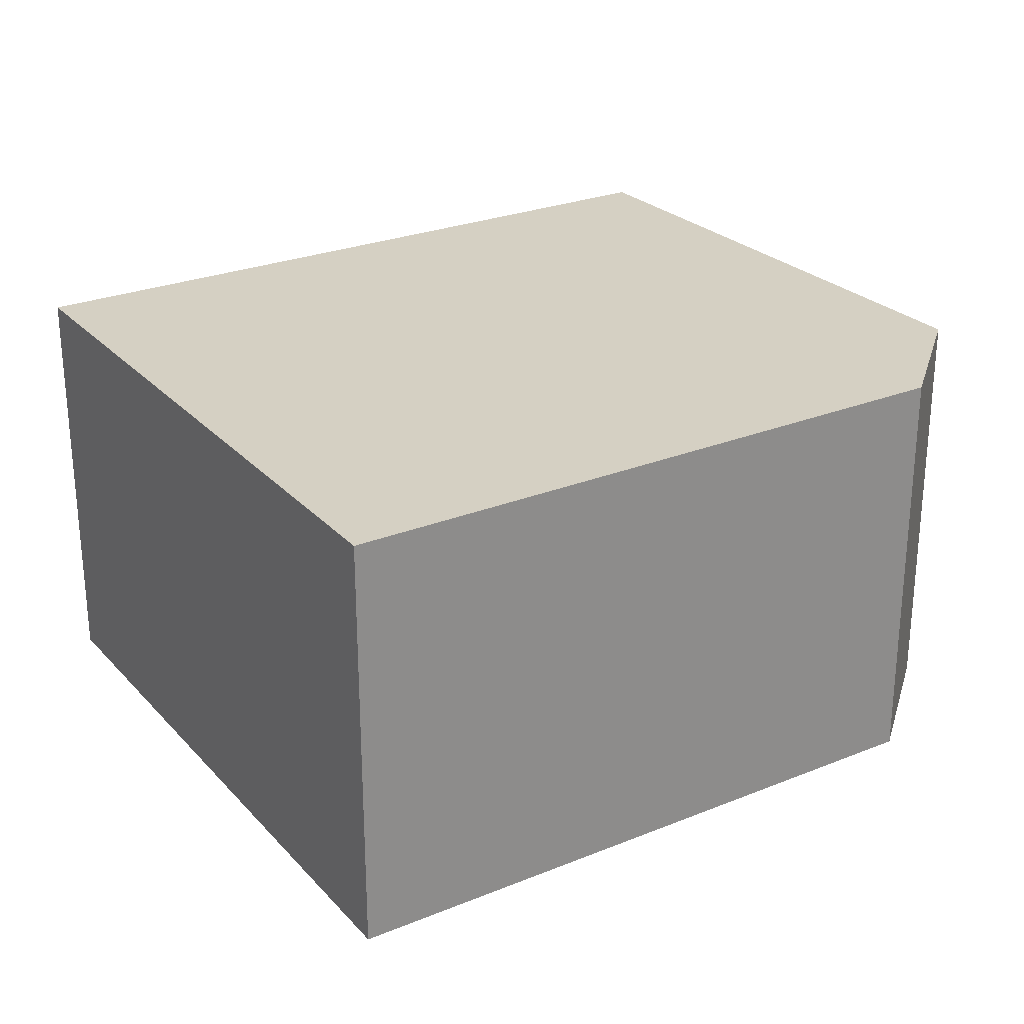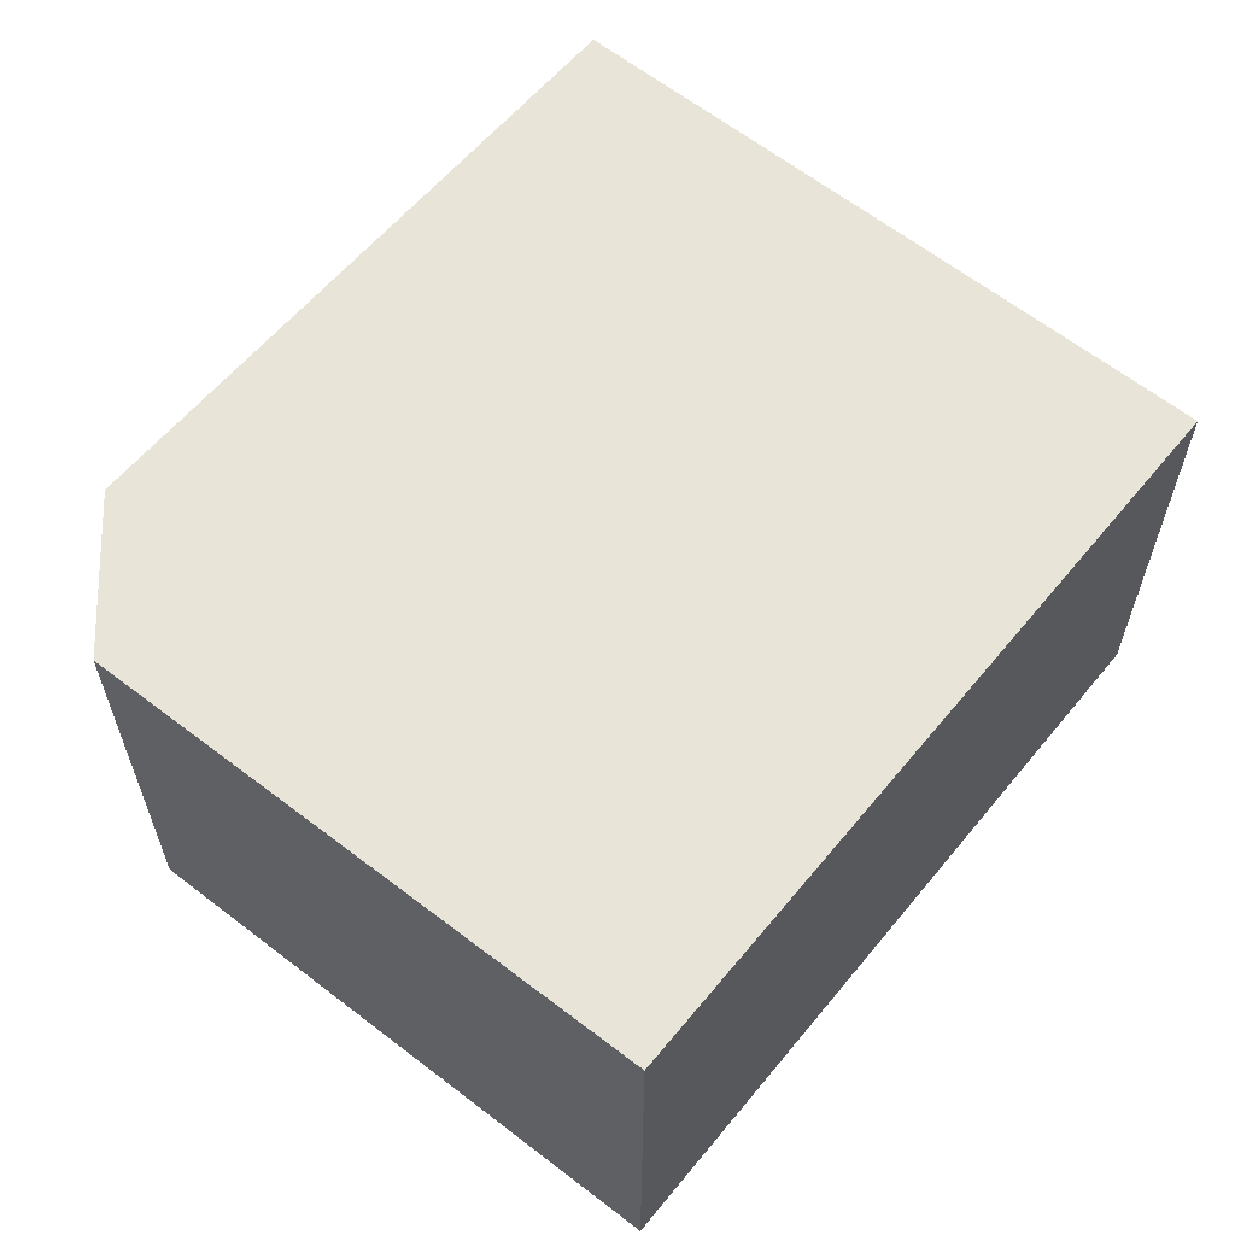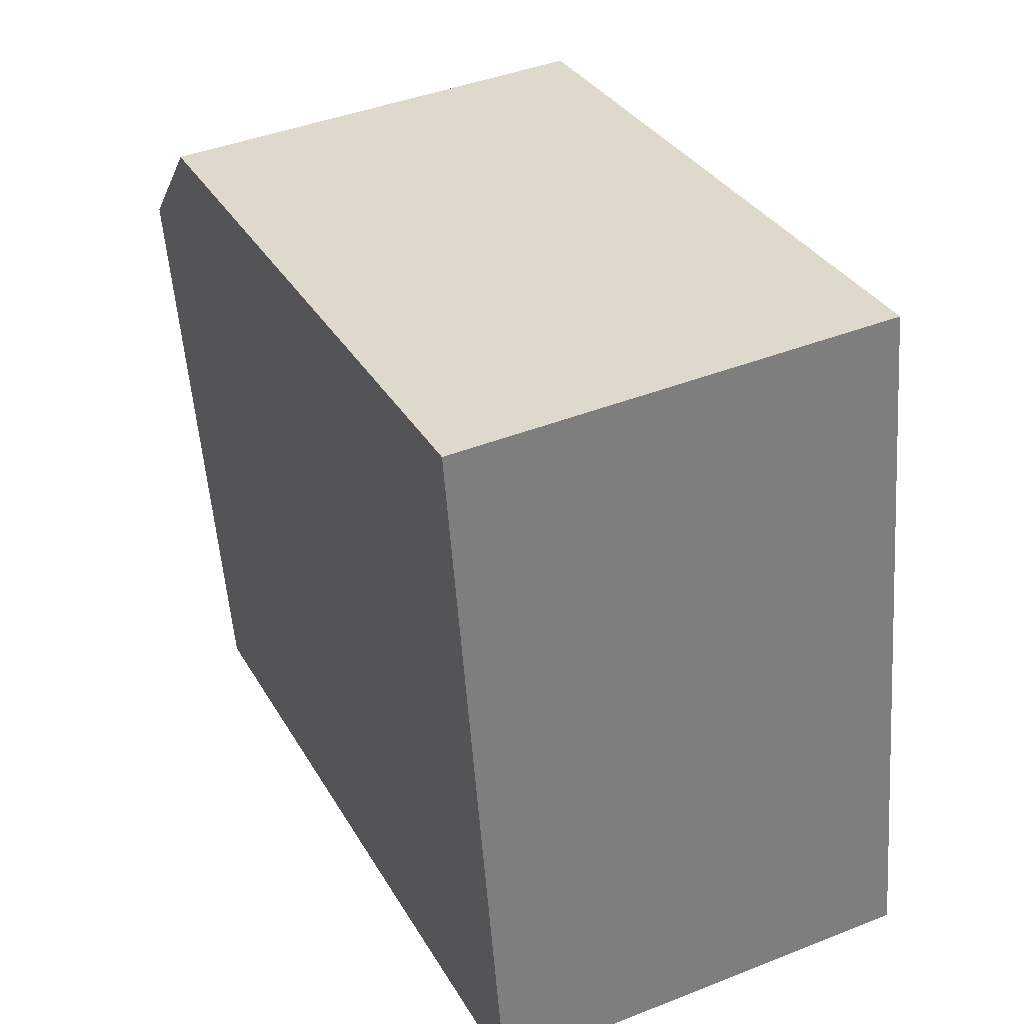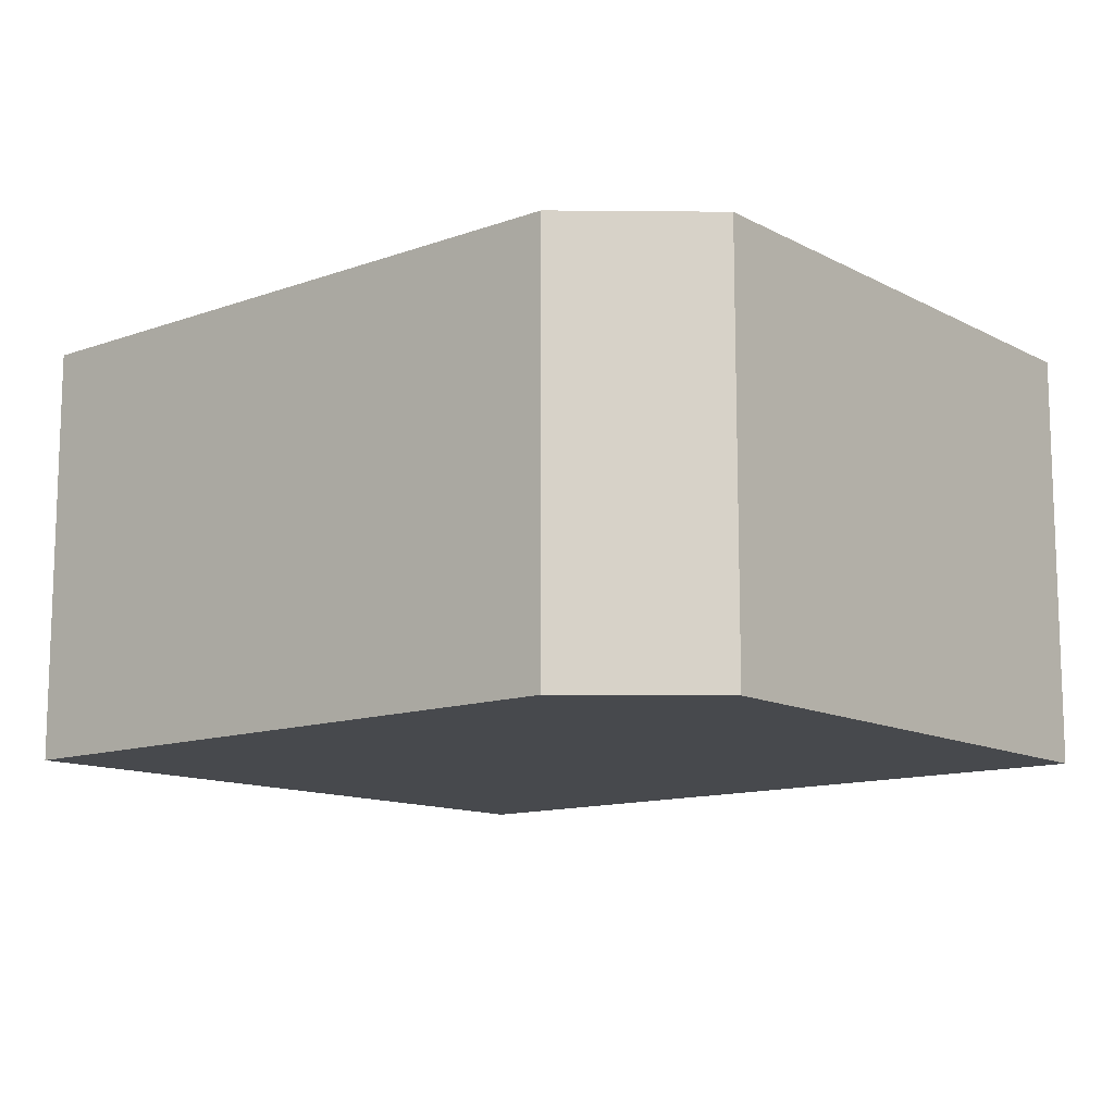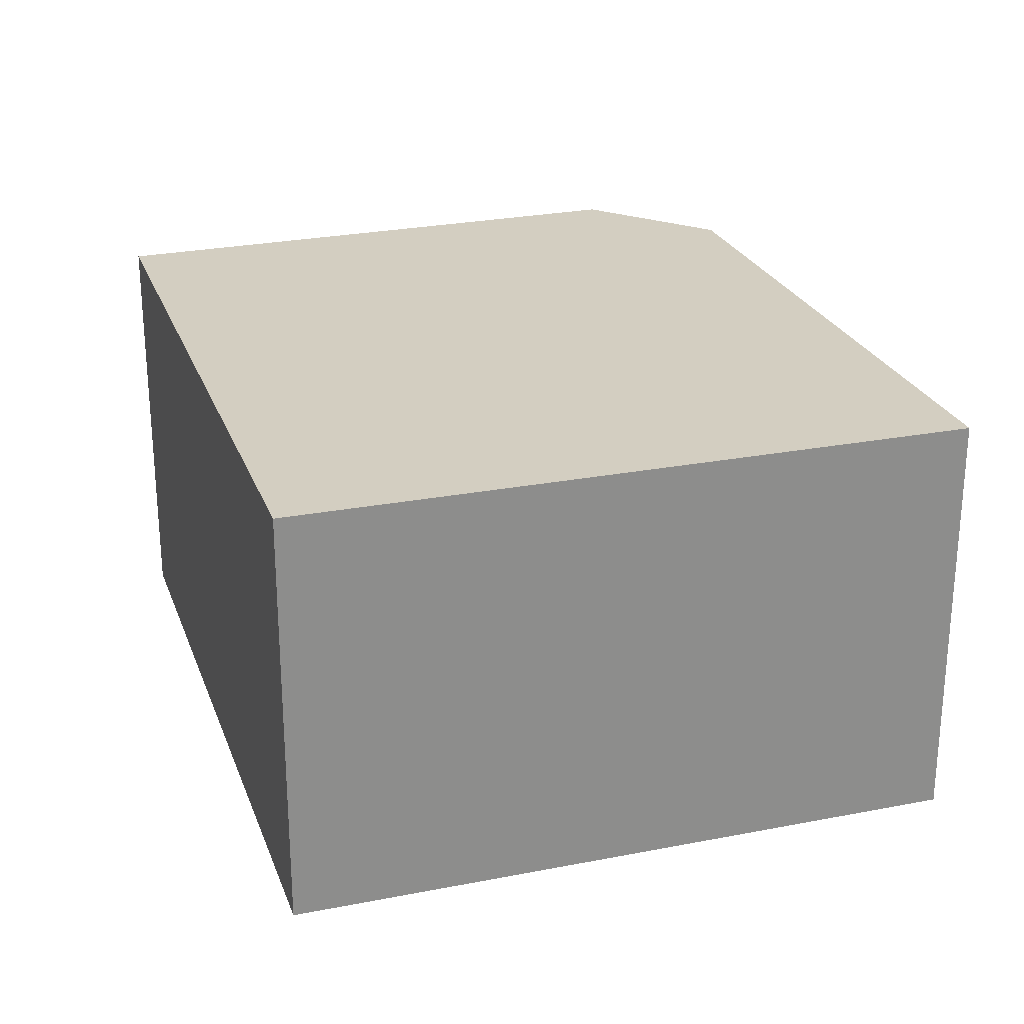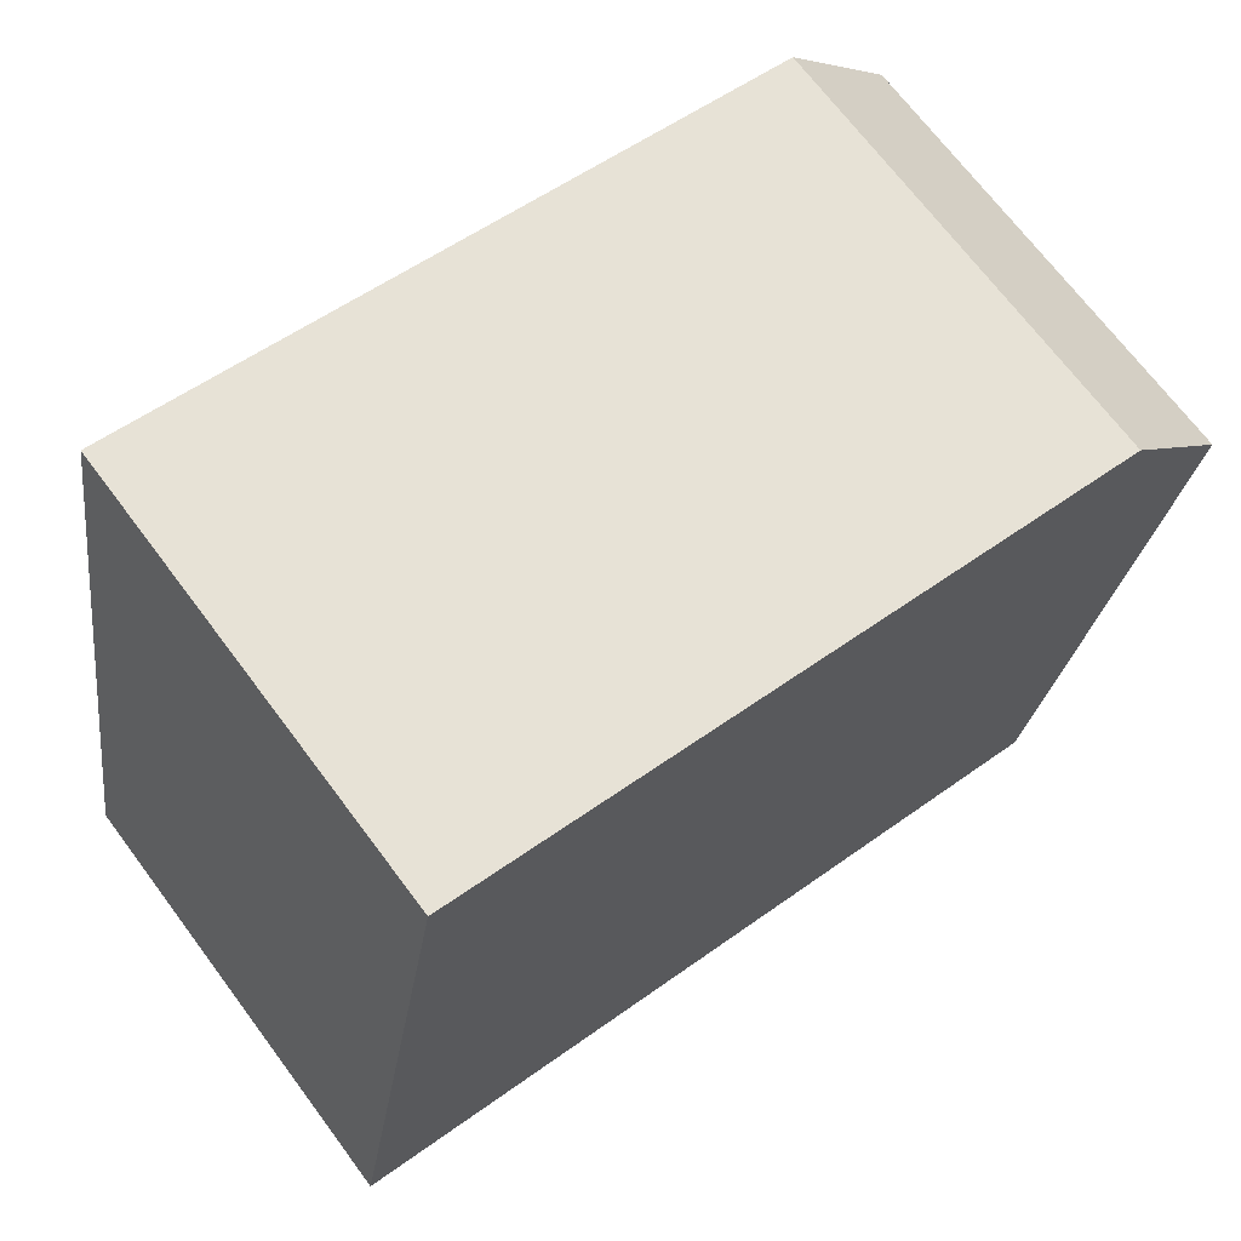
<metadata>
{"format":"obj","ext":"obj","renderer":"f3d","projection":"perspective","resolution":1024,"background":"white","views":[{"elev":26.3,"azim":-22.8,"up":"+Y"},{"elev":60.5,"azim":139.1,"up":"+Y"},{"elev":42.3,"azim":-115.3,"up":"+Z"},{"elev":-12.2,"azim":50.1,"up":"+Y"},{"elev":25.1,"azim":-97.9,"up":"+Y"},{"elev":69.6,"azim":-36.8,"up":"+Z"}]}
</metadata>
<code>
v  8.591 4.637 0.255
v  8.334 4.637 6.194
v  9.473 4.637 4.77
v  8.262 4.637 -1.424
v  1.246 4.637 7.404
v  0 4.637 2.839e-16
v  9.473 -2.921e-16 4.77
v  8.591 -1.561e-17 0.255
v  8.262 8.719e-17 -1.424
v  0 0 0
v  1.246 -4.534e-16 7.404
v  8.334 -3.793e-16 6.194
g defaultobject
f 1 2 3
f 2 1 4
f 2 4 5
f 5 4 6
f 7 1 3
f 1 7 4
f 4 7 8
f 4 8 9
f 9 6 4
f 6 9 10
f 10 5 6
f 5 10 11
f 11 2 5
f 2 11 12
f 12 3 2
f 3 12 7
f 8 10 9
f 10 8 7
f 10 7 12
f 10 12 11

</code>
